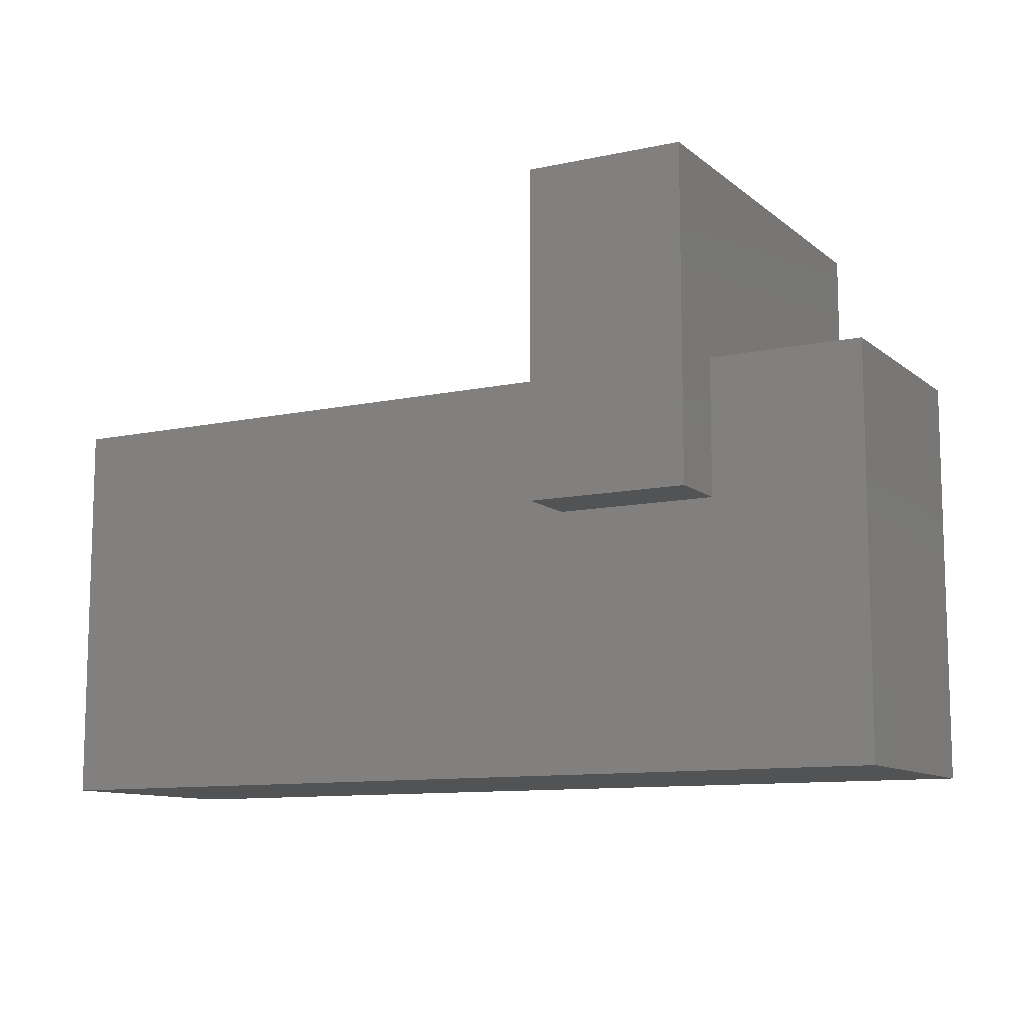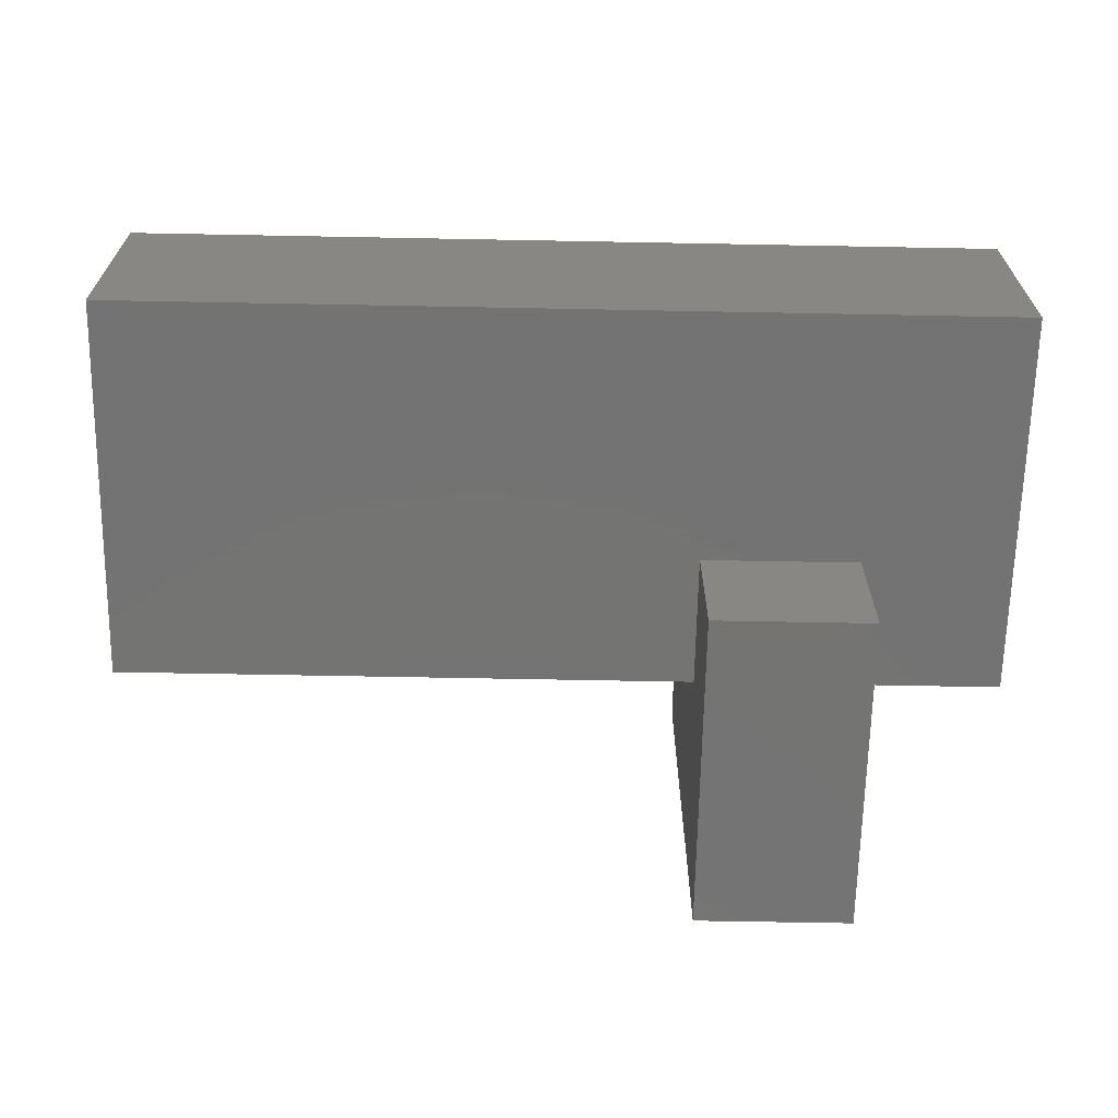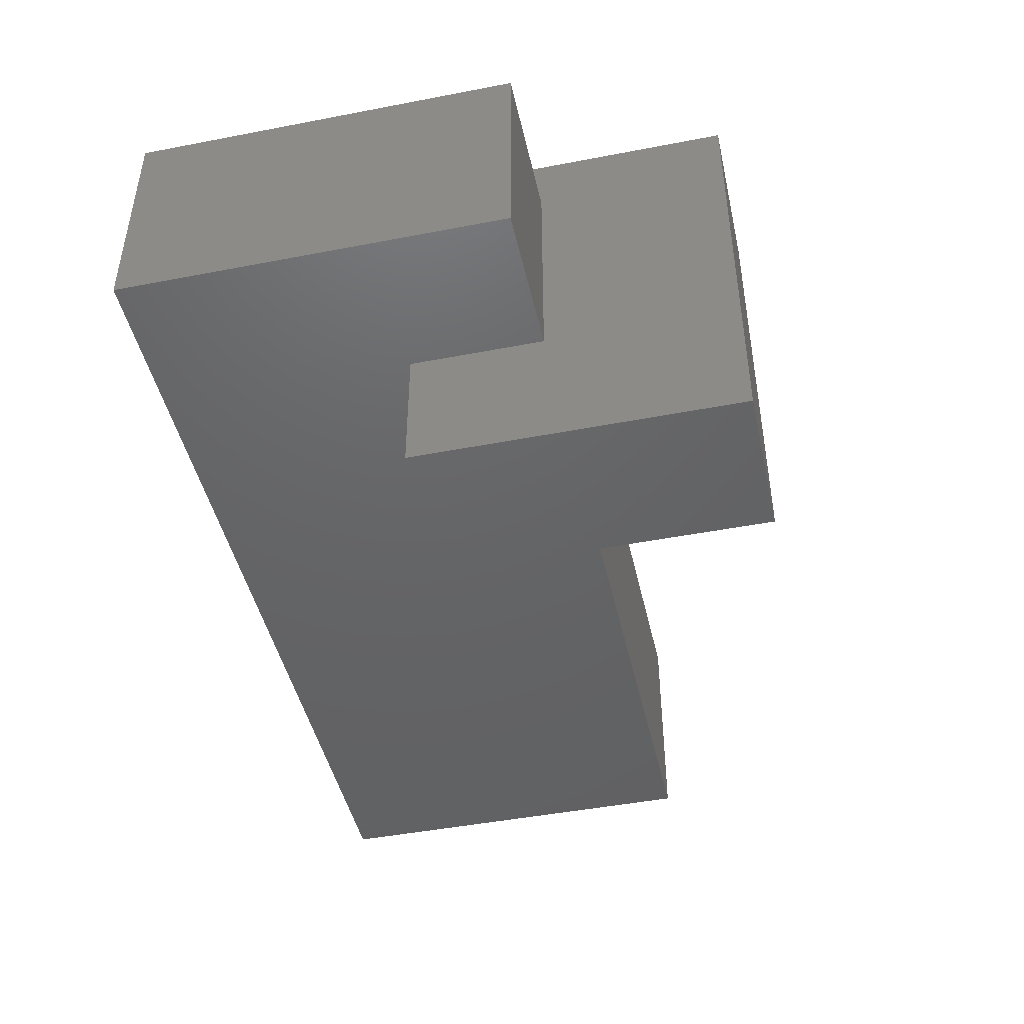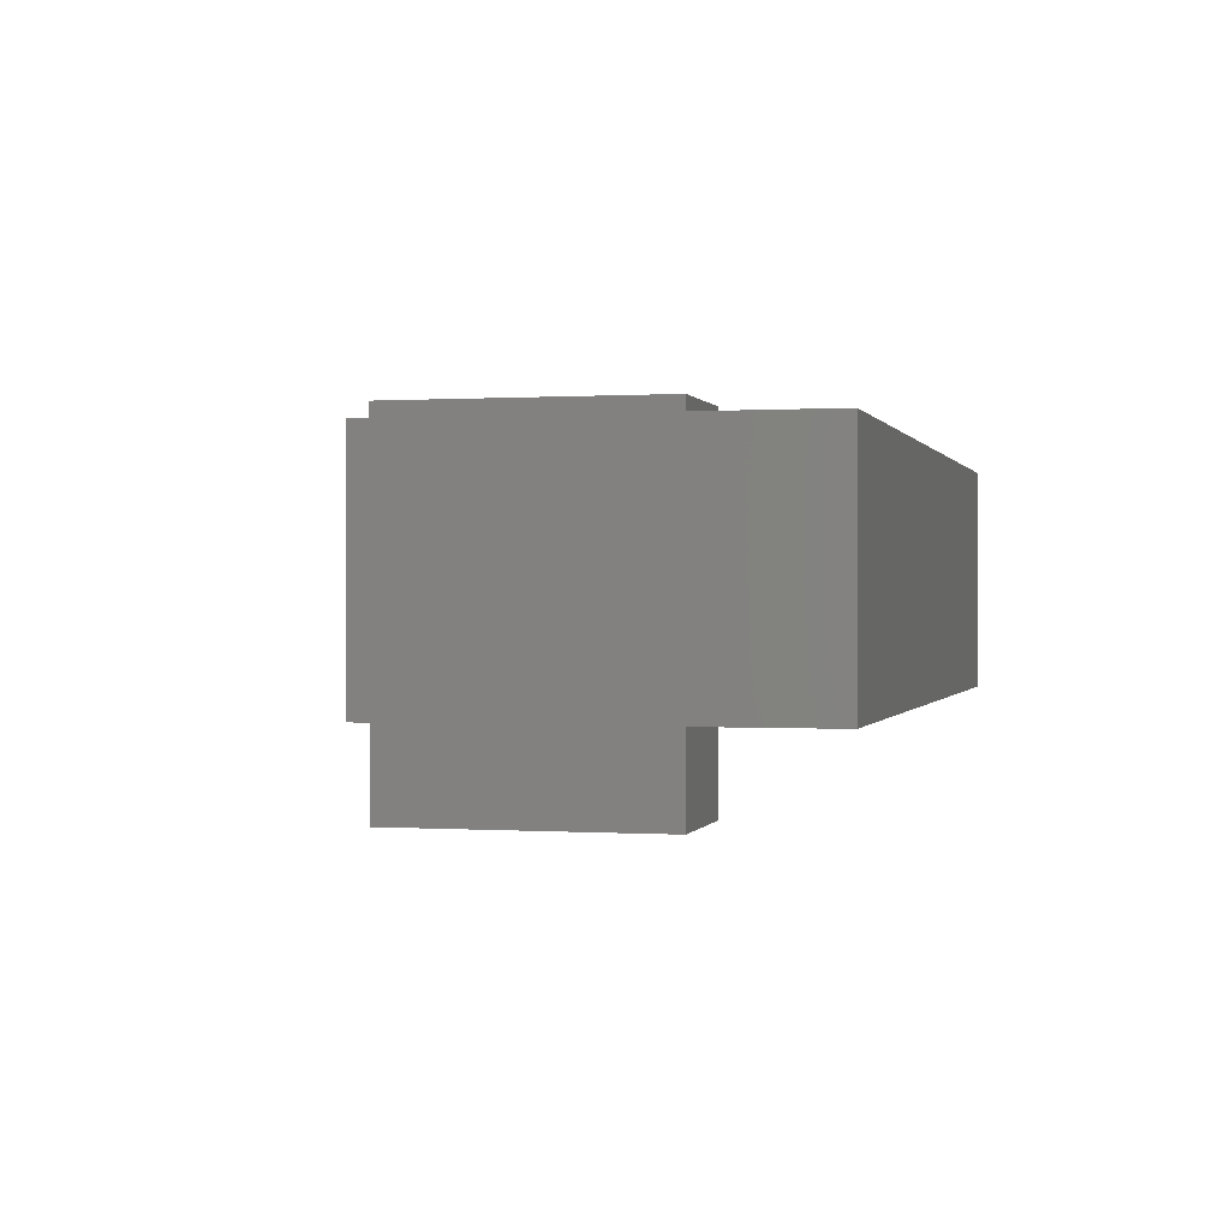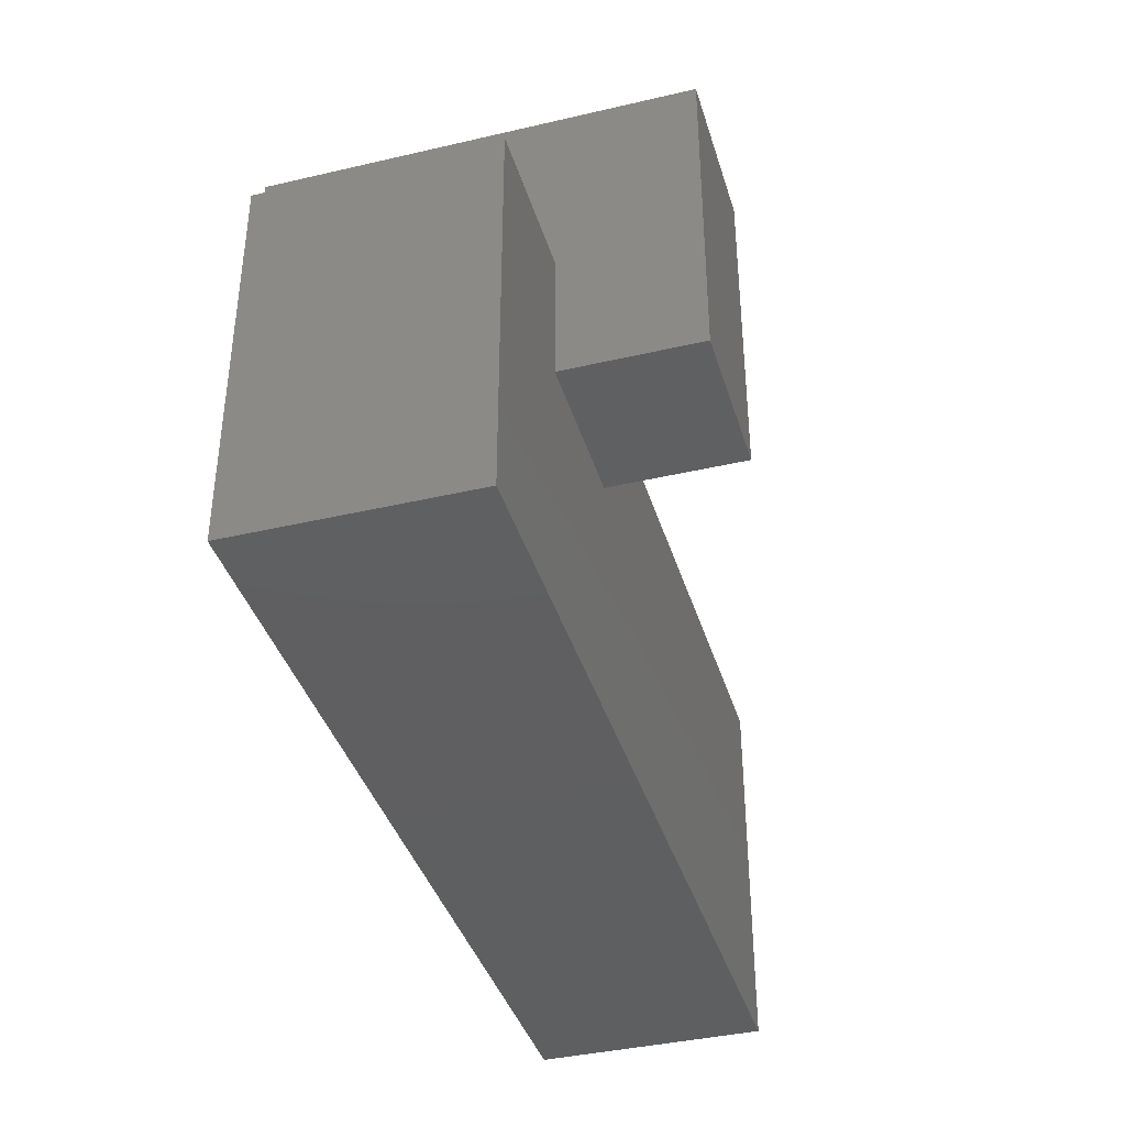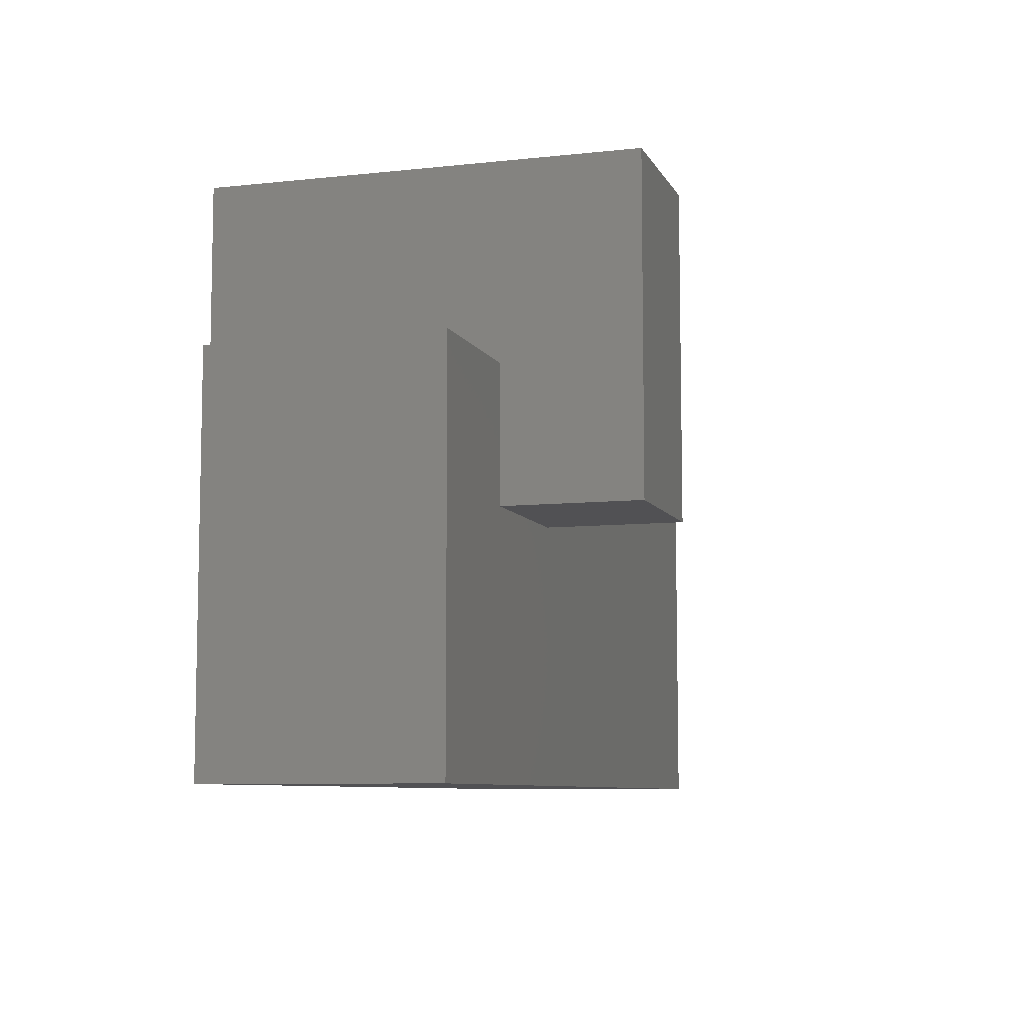
<metadata>
{"format":"stl","ext":"stl","renderer":"f3d","projection":"perspective","resolution":1024,"background":"white","views":[{"elev":-10.6,"azim":28.6,"up":"+Y"},{"elev":-65.9,"azim":-1.1,"up":"+Z"},{"elev":-45.8,"azim":102.5,"up":"+Z"},{"elev":0.3,"azim":-75.9,"up":"+Z"},{"elev":-39.0,"azim":106.3,"up":"+Y"},{"elev":-7.9,"azim":107.1,"up":"+Y"}]}
</metadata>
<code>
# stl→obj: 38 verts, 72 faces
v 0.2857 -0.2968 0.3571
v -1.002 -0.8571 0.3571
v -1.002 -0.01587 0.3571
v 0.9667 -0.8571 0.3571
v 0.3016 -0.2968 0.3571
v 0.2857 -0.01587 0.3571
v 0.6349 -0.2968 0.3571
v 0.9667 -0.01587 0.3571
v 0.6349 -0.01587 0.3571
v -1.002 0 0.3571
v 0.2857 0 0.3571
v 0.2857 -0.2968 0.05556
v 0.2857 0.427 0.05556
v 0.2857 -0.01587 0.8651
v 0.2857 -0.2968 0.8651
v 0.2857 -0.2968 1.008
v 0.2857 0 0.8651
v 0.2857 0.427 1.008
v 0.3016 -0.2968 0.05556
v 0.6349 -0.2968 0.05556
v 0.6349 0 0.3571
v 0.6349 0.427 0.05556
v 0.6349 -0.01587 0.8651
v 0.6349 -0.2968 1.008
v 0.6349 -0.2968 0.8651
v 0.6349 0 0.8651
v 0.6349 0.427 1.008
v 0.9667 0 0.3571
v 0.9667 -0.01587 0.8651
v 0.9667 -0.8571 0.8651
v -1.002 -0.8571 0.8651
v -1.002 -0.01587 0.8651
v -1.002 0 0.8651
v 0.3016 -0.2968 0.8651
v 0.3016 -0.2968 1.008
v 0.3016 0.427 1.008
v 0.3016 0.427 0.05556
v 0.9667 0 0.8651
f 1 2 3
f 4 1 5
f 4 2 1
f 6 1 3
f 7 4 5
f 8 7 9
f 8 4 7
f 6 3 10
f 6 10 11
f 6 12 1
f 11 12 6
f 13 12 11
f 14 15 16
f 17 14 16
f 18 11 17
f 18 13 11
f 18 17 16
f 19 5 1
f 19 1 12
f 19 7 5
f 19 20 7
f 9 7 20
f 21 9 20
f 22 21 20
f 23 24 25
f 26 24 23
f 27 26 21
f 27 21 22
f 27 24 26
f 8 9 21
f 8 21 28
f 29 4 8
f 29 30 4
f 30 2 4
f 30 31 2
f 3 31 32
f 3 2 31
f 17 10 33
f 17 11 10
f 3 32 33
f 3 33 10
f 32 14 17
f 32 17 33
f 25 30 29
f 23 25 29
f 34 30 25
f 15 30 34
f 31 30 15
f 32 15 14
f 32 31 15
f 34 35 16
f 34 16 15
f 35 36 18
f 35 18 16
f 36 37 13
f 36 13 18
f 37 19 12
f 37 12 13
f 37 20 19
f 37 22 20
f 38 21 26
f 38 28 21
f 23 29 38
f 23 38 26
f 34 24 35
f 34 25 24
f 35 27 36
f 35 24 27
f 36 22 37
f 36 27 22
f 29 8 28
f 29 28 38

</code>
